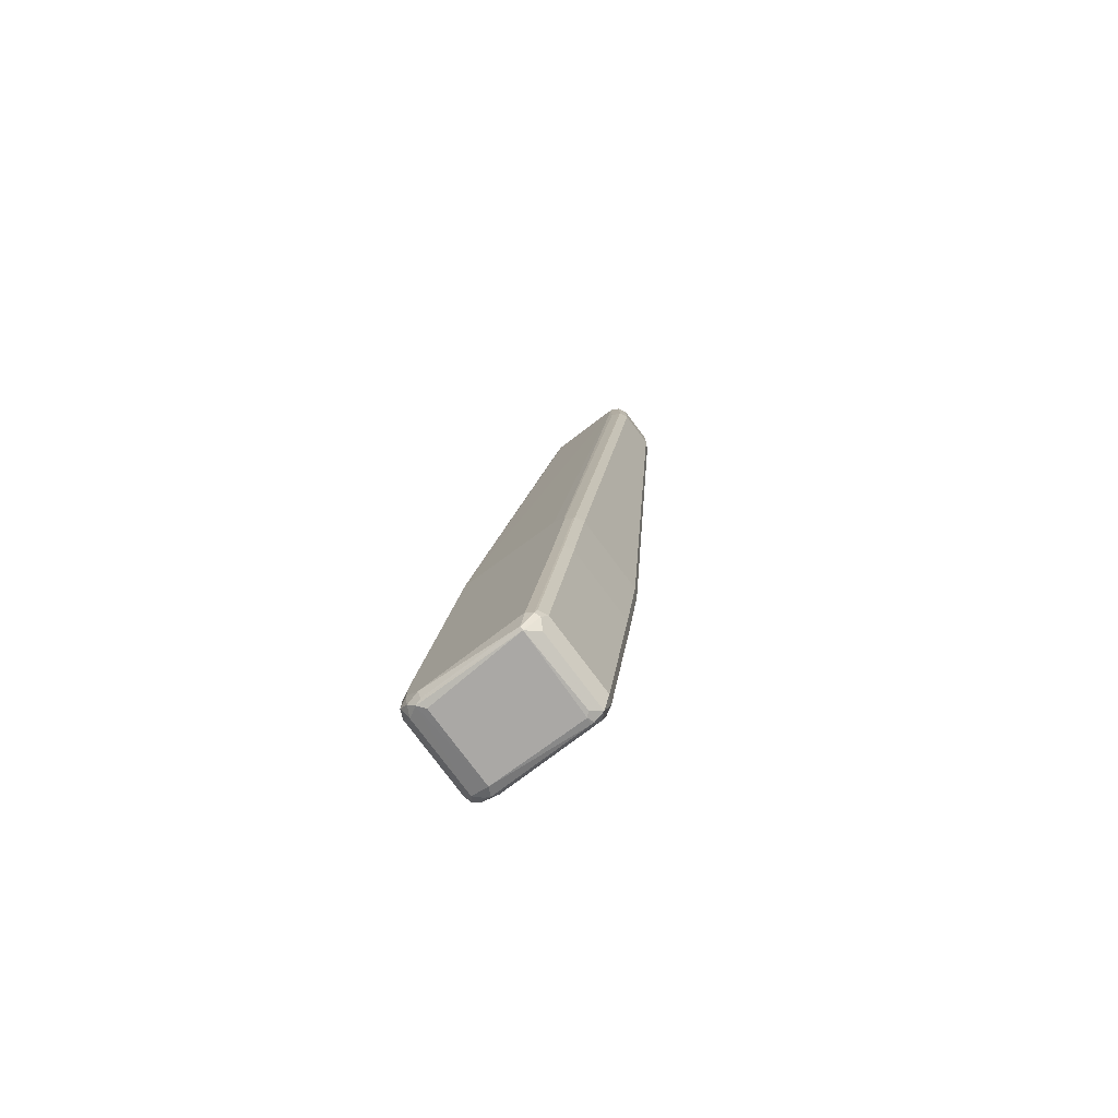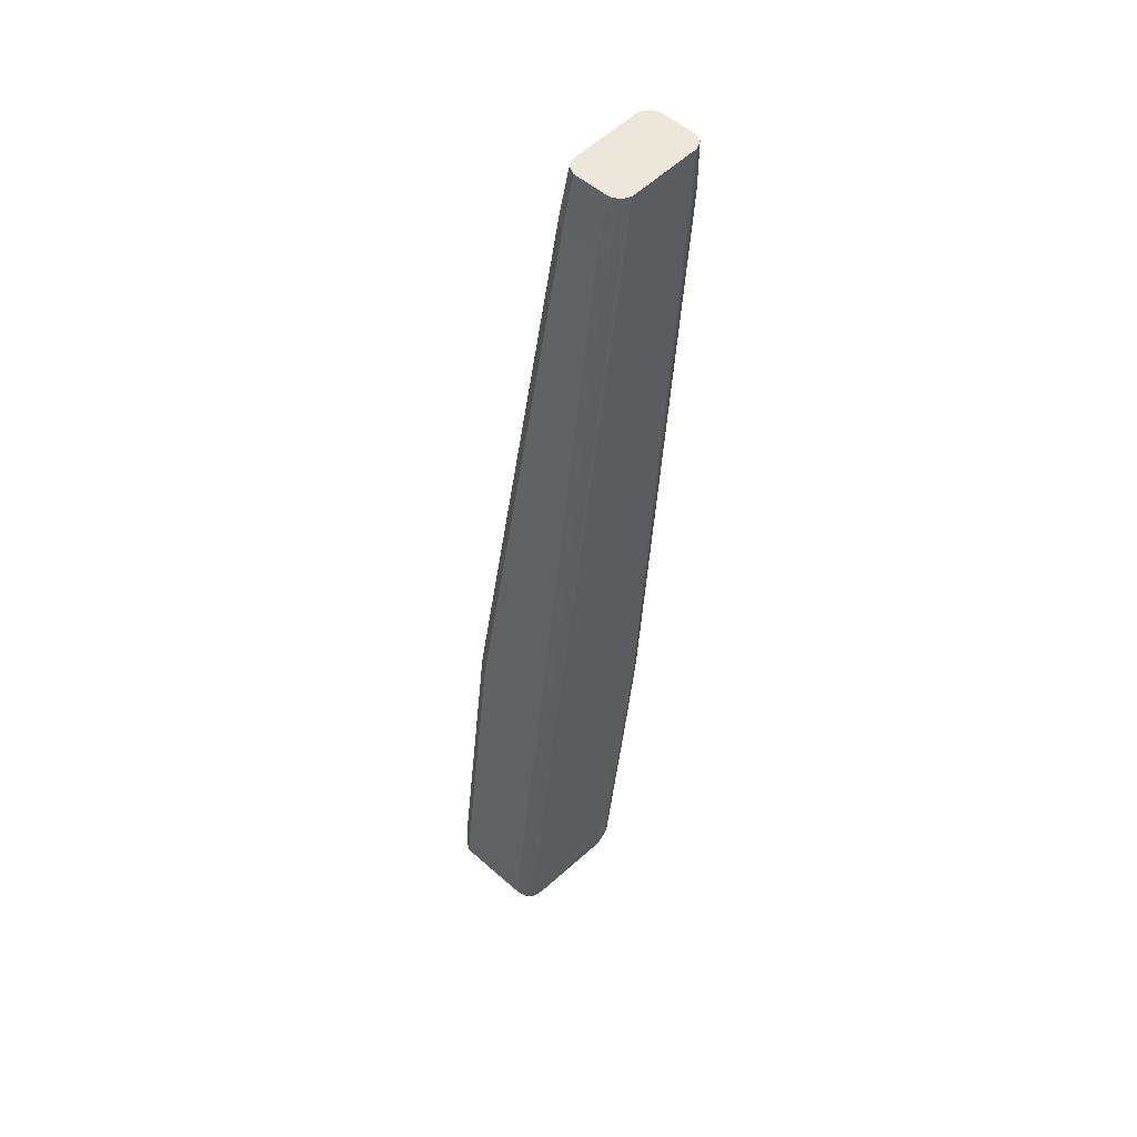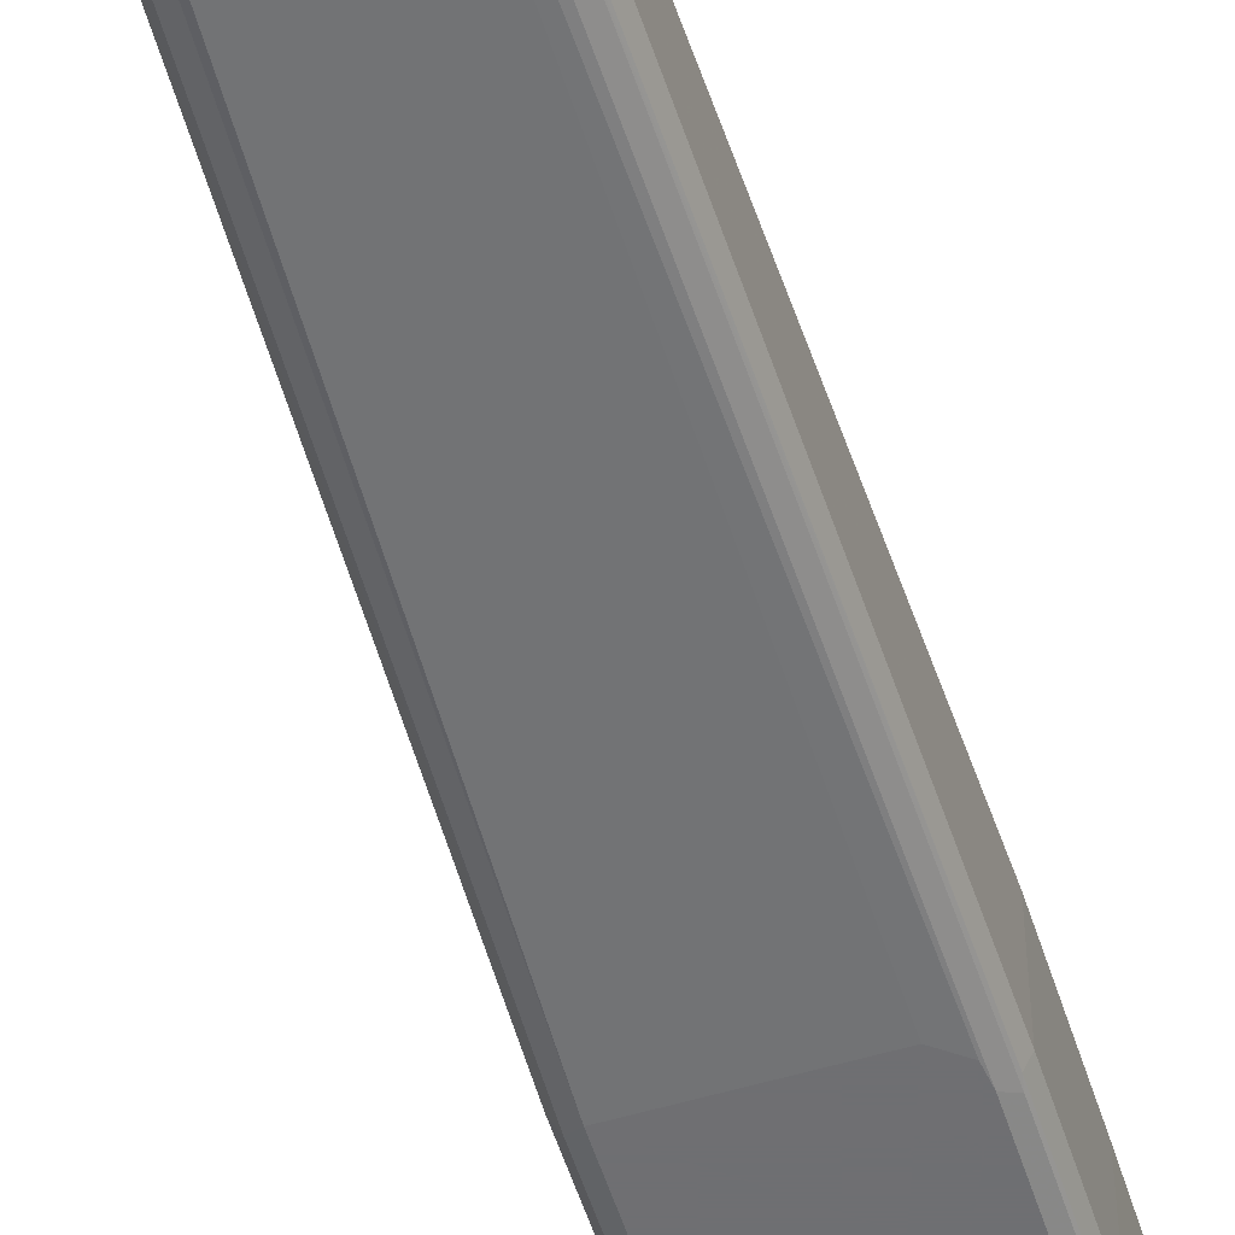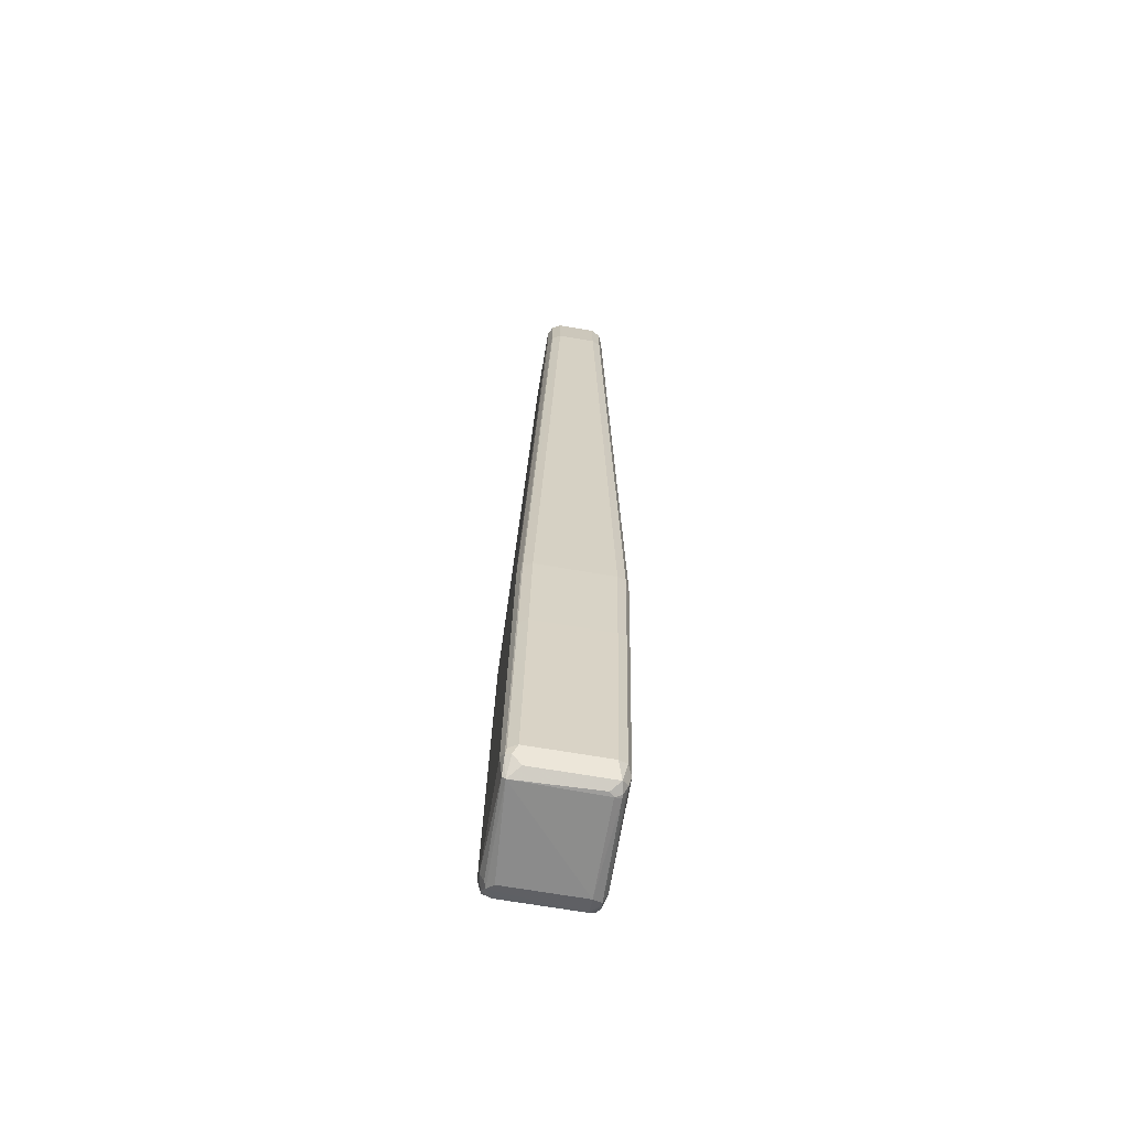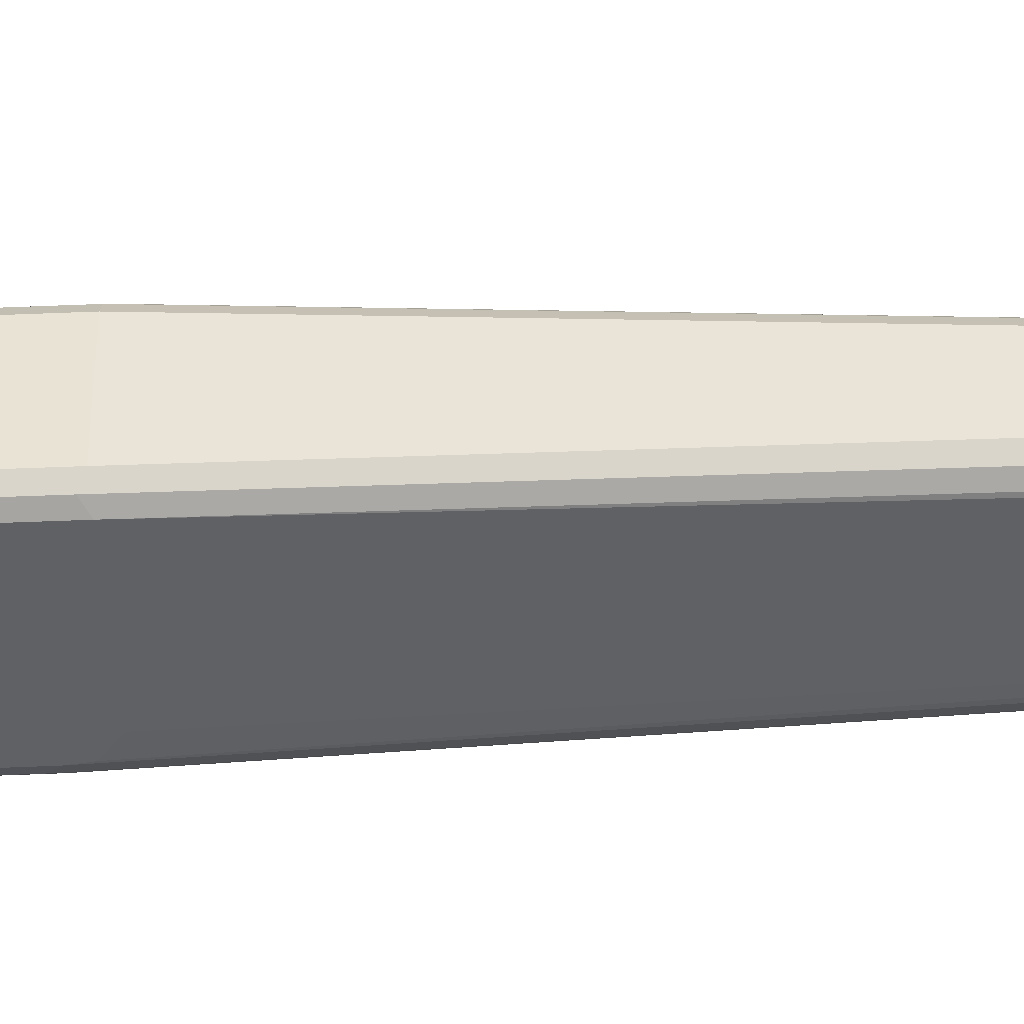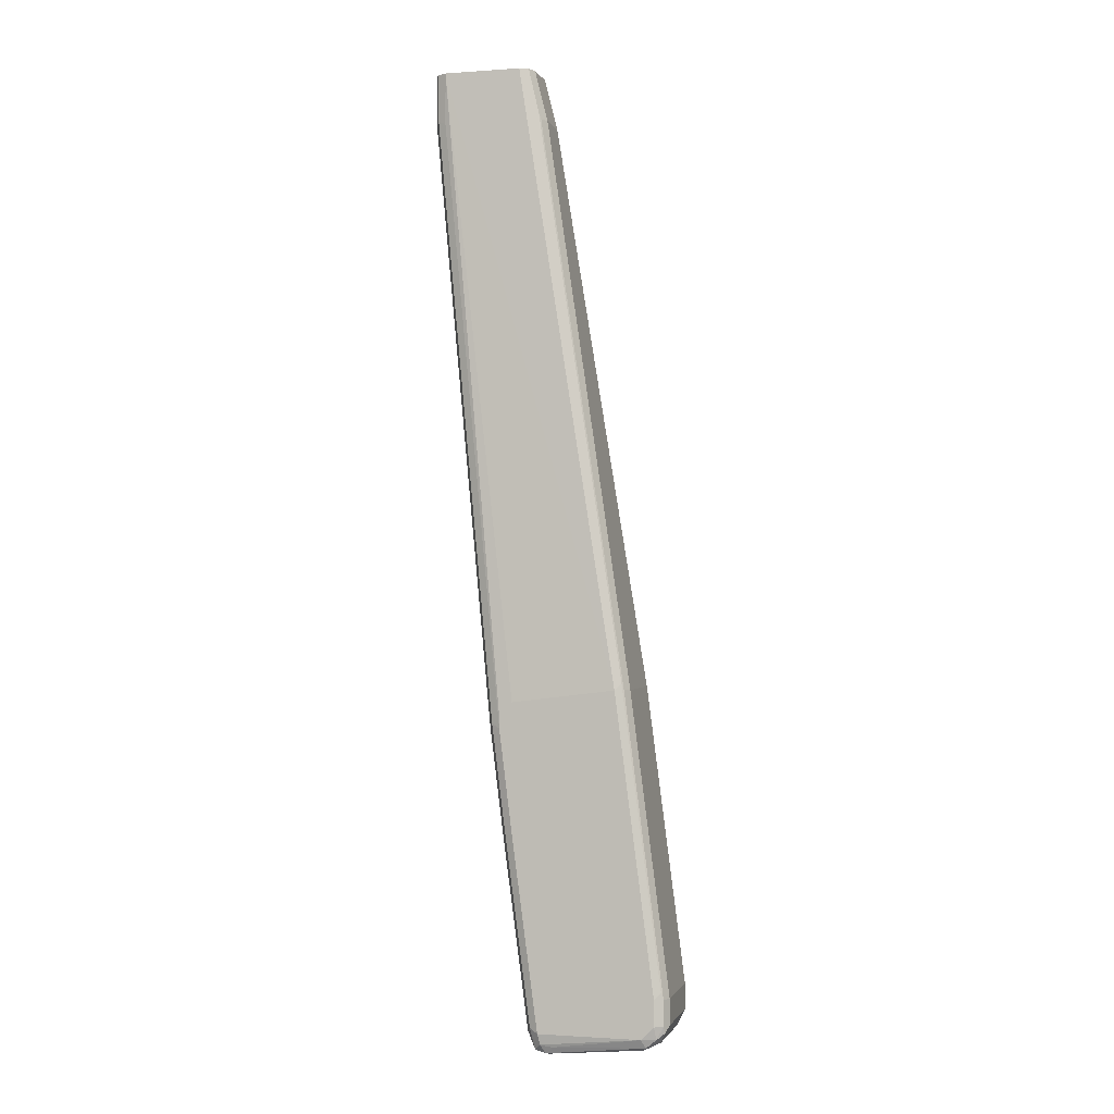
<metadata>
{"format":"obj","ext":"obj","renderer":"f3d","projection":"perspective","resolution":1024,"background":"white","views":[{"elev":-79.5,"azim":36.9,"up":"+Z"},{"elev":52.8,"azim":-46.6,"up":"+Z"},{"elev":-54.7,"azim":24.7,"up":"+Y"},{"elev":-69.7,"azim":80.4,"up":"+Z"},{"elev":-45.7,"azim":-79.8,"up":"+Y"},{"elev":-1.1,"azim":-165.3,"up":"+Z"}]}
</metadata>
<code>
v -0.221 -0.02105 -0.9157
v -0.221 0.0421 -0.9157
v -0.221 -0.02105 -0.9367
v -0.2175 -0.02806 -0.9192
v -0.1859 -0.02806 -0.6771
v -0.1894 -0.02105 -0.6735
v -0.2175 0.04912 -0.9157
v -0.221 0.0421 -0.9367
v -0.1894 0.0421 -0.6735
v -0.1859 0.04912 -0.6735
v -0.214 -0.02105 -0.9507
v -0.2158 -0.02631 -0.9446
v -0.2175 -0.02806 -0.9403
v -0.2105 -0.03158 -0.9157
v -0.1789 -0.03158 -0.6735
v -0.1123 -0.01754 -0.2141
v -0.1158 -0.01053 -0.2106
v -0.2158 0.04999 -0.9104
v -0.2175 0.04912 -0.9367
v -0.2184 0.04736 -0.942
v -0.214 0.0421 -0.9507
v -0.1158 0.02105 -0.2106
v -0.1123 0.02806 -0.2106
v -0.1105 0.02894 -0.2053
v -0.1842 0.04999 -0.6683
v -0.2052 -0.02631 -0.9552
v -0.2105 -0.02894 -0.9485
v -0.2105 -0.03158 -0.9367
v -0.09473 -0.03158 -0.6841
v -0.03158 -0.02105 -0.1686
v -0.09473 -0.02105 -0.1686
v -0.1053 -0.02105 -0.2106
v -0.1018 -0.01754 -0.1686
v -0.1053 -0.01053 -0.1686
v -0.2105 0.05263 -0.9157
v -0.2105 0.05263 -0.9367
v -0.1789 0.05263 -0.6735
v -0.2118 0.04999 -0.9472
v -0.2079 0.04736 -0.9525
v -0.207 0.0421 -0.9542
v -0.1053 0.02105 -0.1686
v -0.1018 0.02806 -0.1686
v -0.09473 0.03157 -0.1686
v -0.2 -0.02105 -0.9577
v -0.121 -0.02631 -0.9657
v -0.2 -0.02806 -0.9542
v -0.2 0.0421 -0.9577
v -0.2 -0.03158 -0.9472
v -0.08422 -0.03158 -0.6946
v -0.02457 -0.01754 -0.179
v -0.02454 -0.01747 -0.1686
v -0.03158 -0.02105 -0.2106
v -0.02632 -0.01841 -0.2158
v -0.09497 -0.02094 -0.1686
v -0.2 0.05263 -0.9472
v -0.09473 0.05263 -0.6841
v -0.03158 0.03157 -0.1686
v -0.2035 0.04912 -0.9542
v -0.1228 0.0421 -0.9648
v -0.1193 0.03859 -0.9648
v -0.1123 0.0456 -0.9612
v -0.1123 -0.01754 -0.9612
v -0.1088 -0.02455 -0.9542
v -0.1105 -0.02894 -0.9525
v -0.121 -0.02894 -0.963
v -0.1237 0.04736 -0.963
v -0.1158 -0.03158 -0.9472
v -0.08422 -0.03158 -0.7051
v -0.02457 -0.01754 -0.2106
v -0.02105 -0.01053 -0.1686
v -0.02105 -0.01053 -0.2106
v -0.07895 -0.02894 -0.7105
v -0.07719 -0.02806 -0.7051
v -0.1158 0.05263 -0.9472
v -0.1175 0.05087 -0.956
v -0.1276 0.04999 -0.9577
v -0.08422 0.05263 -0.6946
v -0.02457 0.02806 -0.1686
v -0.03158 0.03157 -0.2106
v -0.121 0.04736 -0.963
v -0.1105 0.04736 -0.9525
v -0.1053 0.0421 -0.9472
v -0.1053 -0.02105 -0.9472
v -0.1088 -0.02806 -0.9472
v -0.08947 -0.02894 -0.7946
v -0.09473 -0.03158 -0.7893
v -0.02105 0.02105 -0.1686
v -0.02105 0.02105 -0.2106
v -0.07369 -0.02105 -0.7051
v -0.08772 -0.02806 -0.7893
v -0.1088 0.04912 -0.9437
v -0.09473 0.05263 -0.7893
v -0.08422 0.05263 -0.7051
v -0.02457 0.02806 -0.2071
v -0.07719 0.04912 -0.7016
v -0.08422 0.0421 -0.7893
v -0.08422 -0.02105 -0.7893
v -0.07369 0.0421 -0.7051
v -0.08772 0.04912 -0.7858
f 1 2 8
f 50 53 69
f 50 69 51
f 51 69 71
f 51 71 70
f 52 68 72
f 52 72 53
f 53 72 73
f 53 73 69
f 55 74 75
f 48 65 67
f 55 75 76
f 56 57 77
f 57 78 94
f 57 94 79
f 57 79 93
f 57 93 77
f 58 76 66
f 59 66 80
f 59 80 60
f 60 80 61
f 55 76 58
f 47 58 66
f 47 66 59
f 46 65 48
f 35 77 93
f 35 93 92
f 35 92 74
f 35 74 55
f 35 55 36
f 36 55 38
f 37 43 57
f 37 57 56
f 38 55 58
f 38 58 39
f 39 58 47
f 39 47 40
f 44 47 45
f 45 47 59
f 45 59 60
f 45 60 61
f 45 61 62
f 45 62 63
f 45 63 64
f 45 64 65
f 45 65 46
f 61 80 75
f 35 56 77
f 61 75 81
f 61 82 83
f 78 87 88
f 78 88 94
f 79 94 95
f 79 95 93
f 81 91 82
f 82 99 96
f 82 96 97
f 82 97 83
f 83 97 90
f 75 91 81
f 83 90 84
f 88 98 95
f 88 95 94
f 89 97 96
f 89 96 98
f 91 92 99
f 92 93 95
f 92 95 99
f 95 98 96
f 95 96 99
f 84 90 85
f 74 92 91
f 74 91 75
f 73 97 89
f 61 83 63
f 61 63 62
f 63 83 84
f 63 84 64
f 64 67 65
f 64 84 85
f 64 85 86
f 64 86 67
f 66 76 75
f 66 75 80
f 68 86 85
f 68 85 72
f 69 73 71
f 70 71 88
f 70 88 87
f 71 73 89
f 71 89 98
f 71 98 88
f 72 85 73
f 73 85 90
f 73 90 97
f 61 81 82
f 35 37 56
f 82 91 99
f 31 54 32
f 7 18 19
f 7 10 18
f 8 19 20
f 8 20 21
f 9 22 10
f 10 22 23
f 10 23 24
f 10 24 25
f 10 25 18
f 6 22 9
f 11 21 26
f 11 27 12
f 12 27 13
f 13 27 28
f 14 28 48
f 14 48 67
f 14 67 86
f 14 86 68
f 14 68 49
f 14 49 29
f 11 26 27
f 6 17 22
f 5 17 6
f 5 16 17
f 32 54 33
f 1 8 3
f 1 3 13
f 1 13 4
f 1 4 5
f 1 5 6
f 1 6 9
f 1 9 2
f 2 7 19
f 2 9 10
f 2 10 7
f 3 8 21
f 3 21 11
f 3 11 12
f 3 12 13
f 4 13 28
f 4 28 14
f 4 14 15
f 4 15 5
f 5 15 32
f 5 32 16
f 14 29 15
f 15 29 30
f 2 19 8
f 15 31 32
f 26 47 44
f 27 48 28
f 27 46 48
f 29 49 30
f 30 50 51
f 30 51 70
f 30 70 87
f 30 87 78
f 30 78 57
f 26 40 47
f 30 57 43
f 30 42 41
f 30 41 34
f 30 34 33
f 30 54 31
f 30 49 68
f 30 68 52
f 30 52 53
f 15 30 31
f 30 53 50
f 30 43 42
f 26 46 27
f 30 33 54
f 26 44 45
f 26 45 46
f 16 32 33
f 17 33 34
f 17 34 41
f 16 33 17
f 18 35 36
f 18 36 19
f 18 25 37
f 18 37 35
f 19 36 38
f 19 38 20
f 17 41 22
f 21 39 40
f 20 38 21
f 24 43 25
f 24 42 43
f 22 24 23
f 22 41 24
f 24 41 42
f 21 38 39
f 21 40 26
f 25 43 37

</code>
